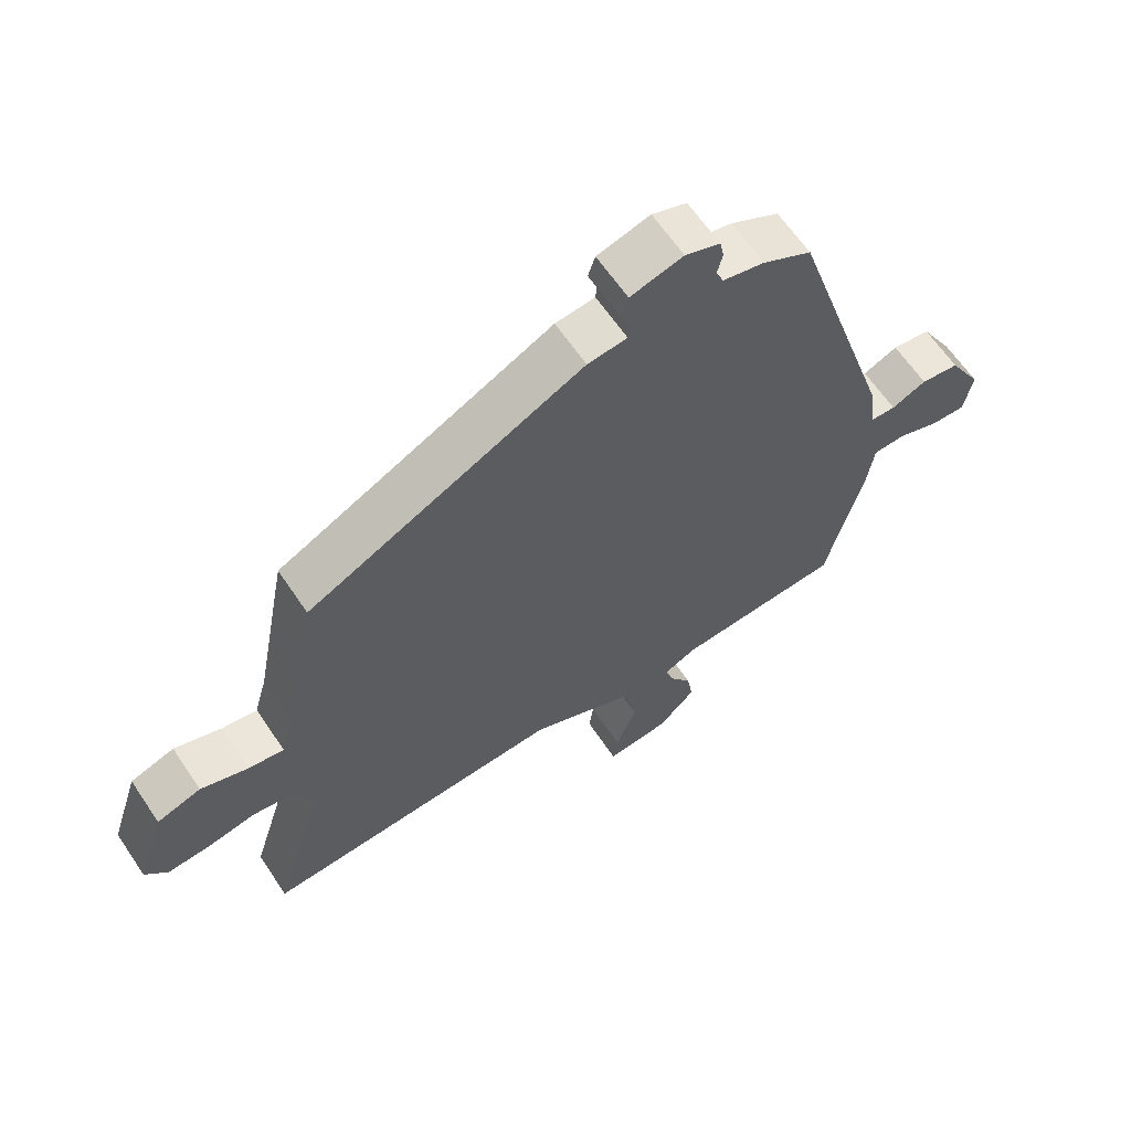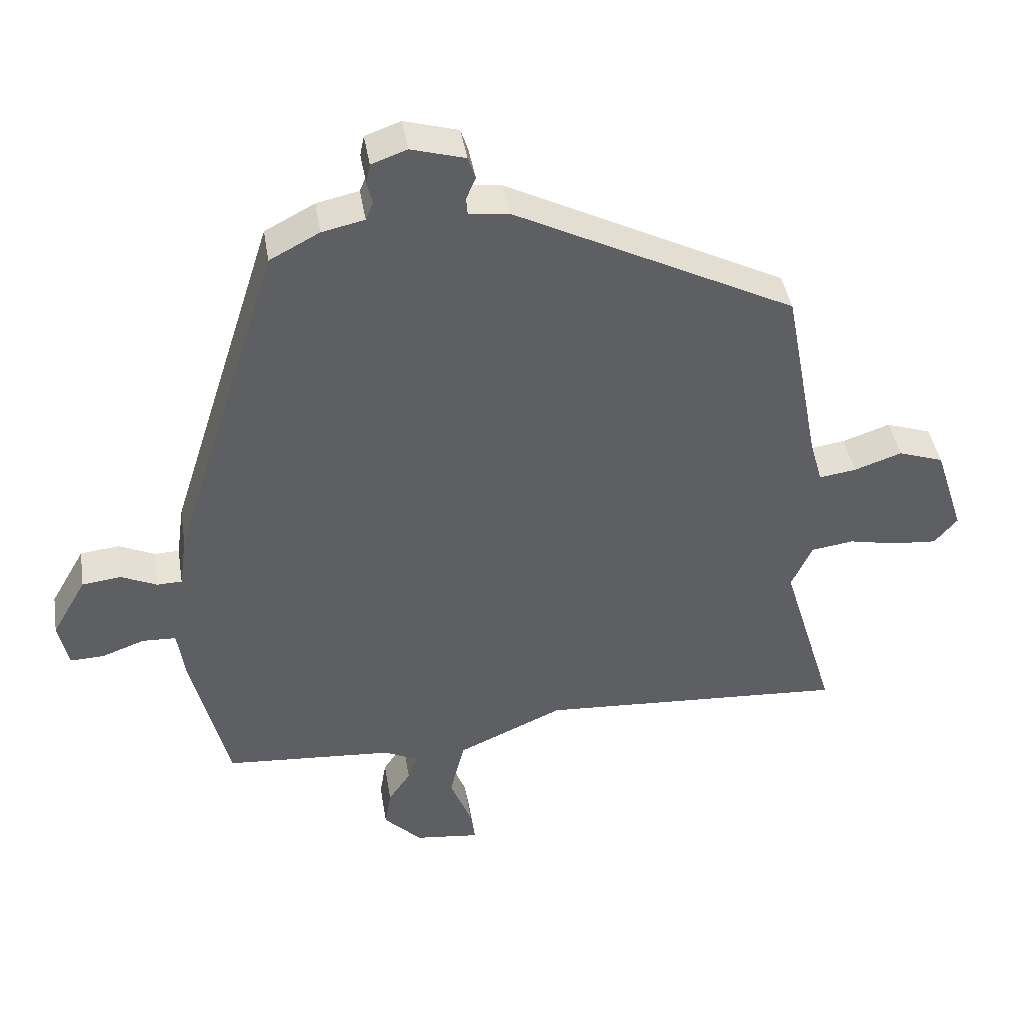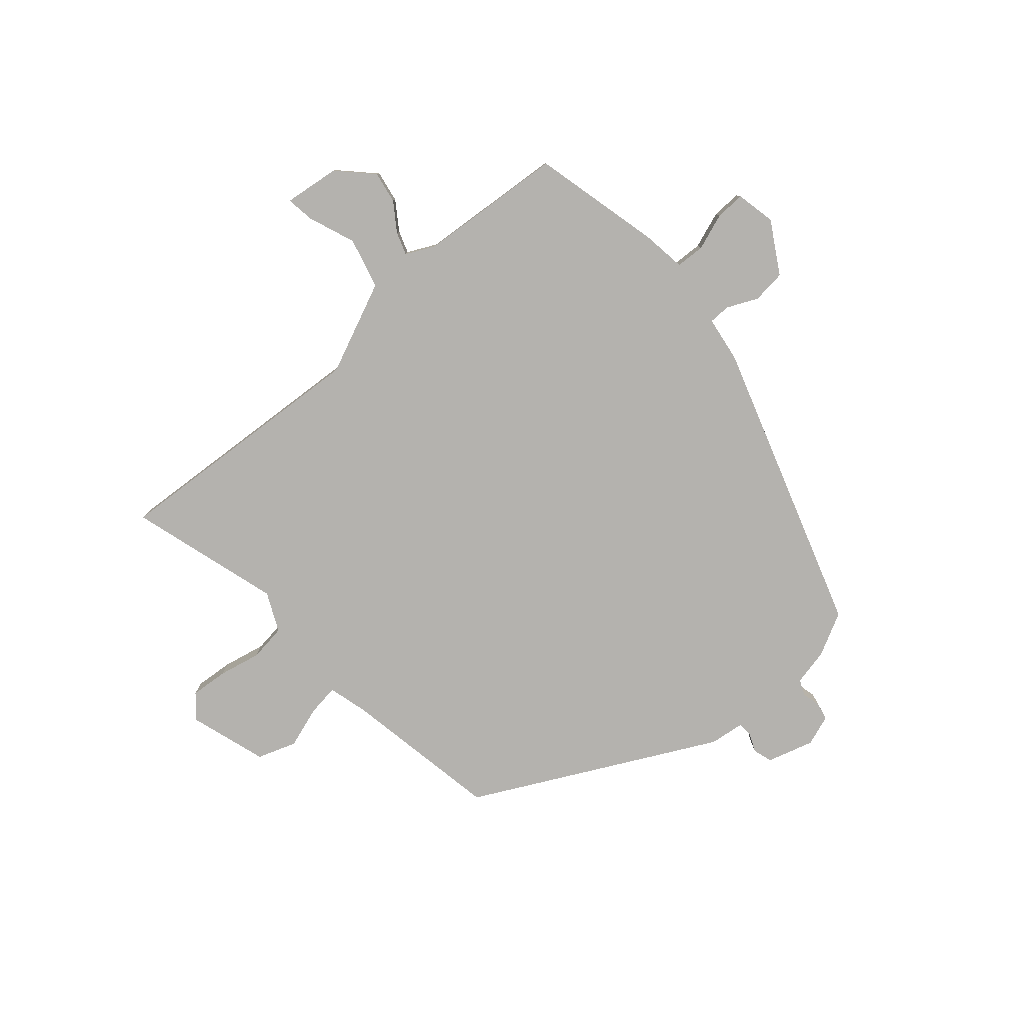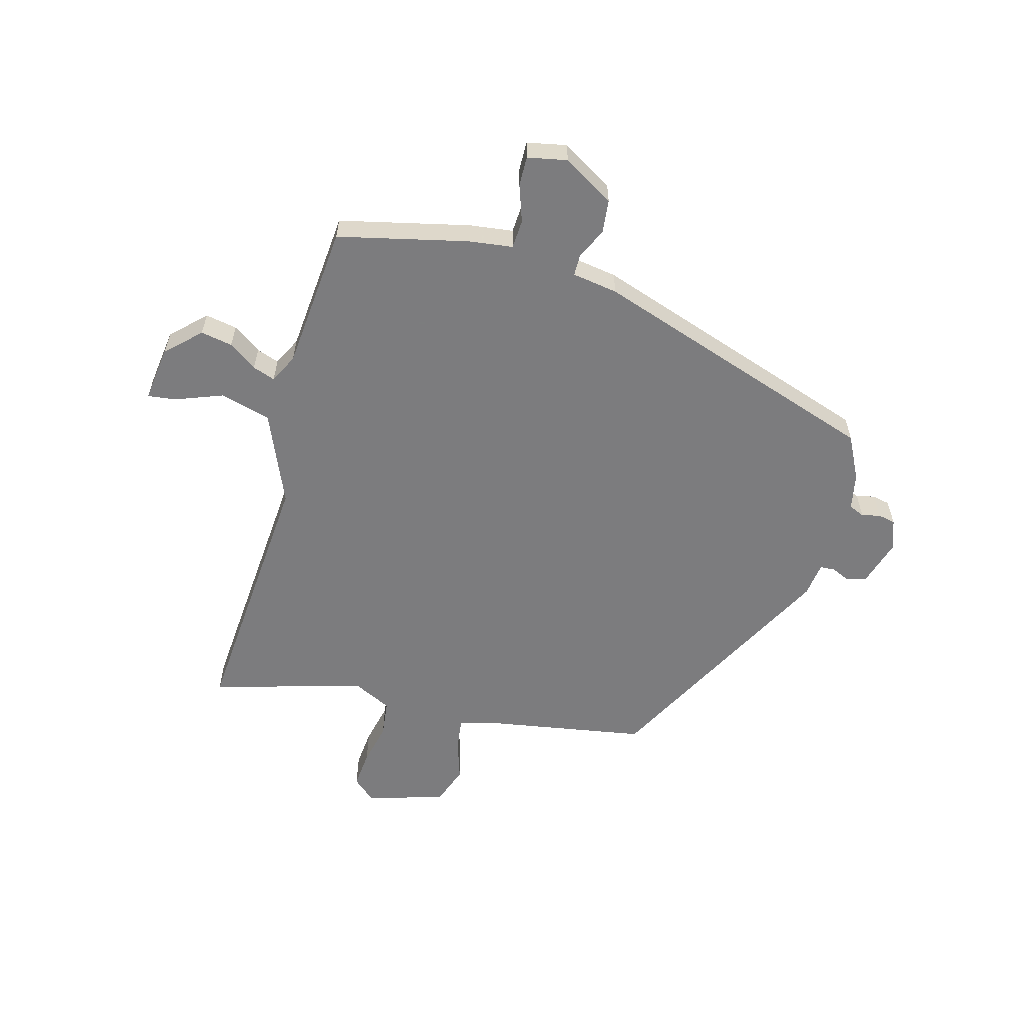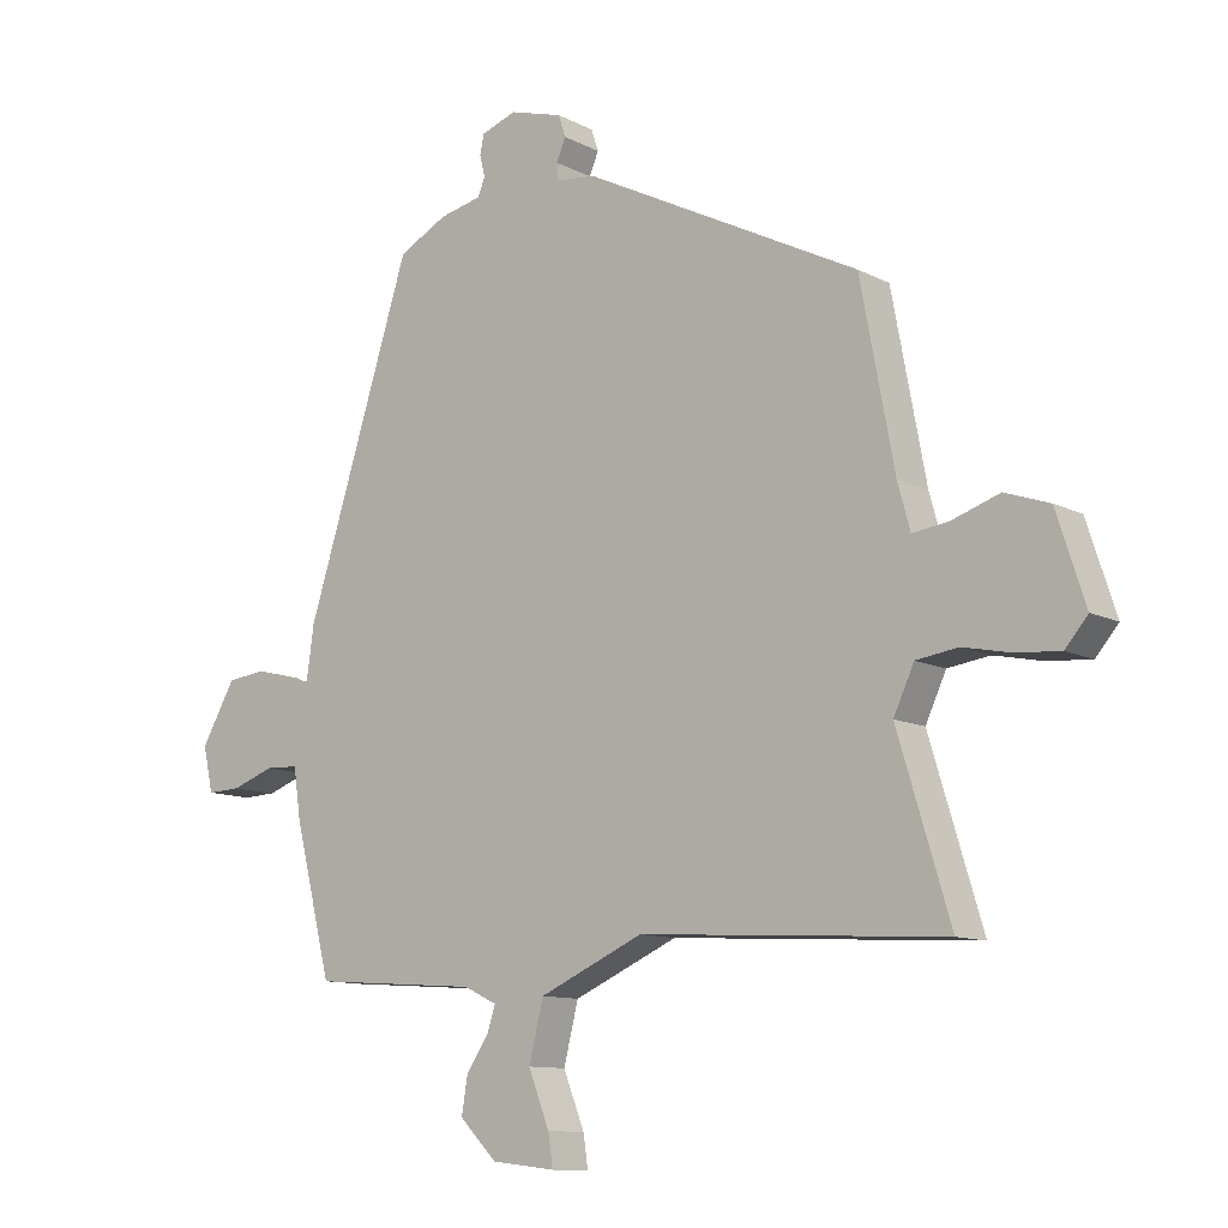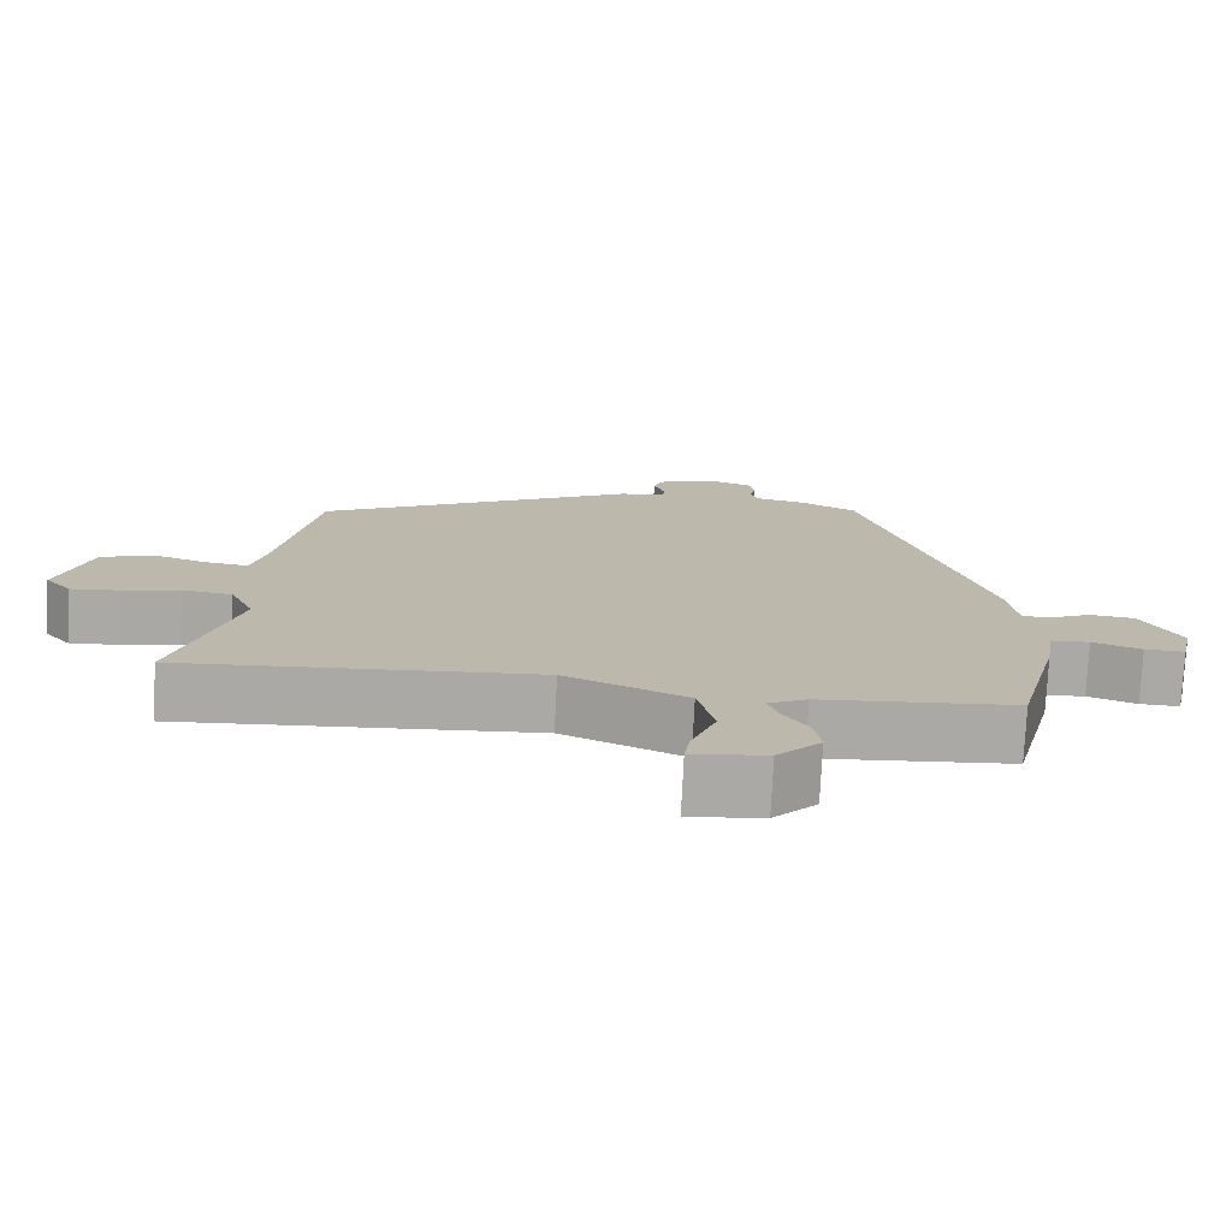
<metadata>
{"format":"obj","ext":"obj","renderer":"f3d","projection":"perspective","resolution":1024,"background":"white","views":[{"elev":63.0,"azim":146.2,"up":"+Z"},{"elev":41.8,"azim":-9.2,"up":"+Z"},{"elev":-79.8,"azim":-139.5,"up":"+Y"},{"elev":-58.9,"azim":-106.3,"up":"+Y"},{"elev":-10.9,"azim":38.5,"up":"+Z"},{"elev":-75.5,"azim":177.2,"up":"+Z"}]}
</metadata>
<code>
v -0.307 0.07 0.503
v -0.233 0.07 0.542
v -0.17 0.07 0.556
v -0.159 0.07 0.583
v -0.167 0.07 0.615
v -0.161 0.07 0.645
v -0.108 0.07 0.664
v -0.028 0.07 0.641
v -0.017 0.07 0.608
v -0.031 0.07 0.575
v -0.029 0.07 0.55
v 0.031 0.07 0.543
v 0.447 0.07 0.333
v 0.498 0.07 0.062
v 0.517 0.07 -0.007
v 0.572 0.07 0.001
v 0.643 0.07 0.025
v 0.71 0.07 0.002
v 0.753 0.07 -0.131
v 0.719 0.07 -0.171
v 0.654 0.07 -0.166
v 0.581 0.07 -0.151
v 0.518 0.07 -0.16
v 0.487 0.07 -0.227
v 0.566 0.07 -0.487
v 0.108 0.07 -0.46
v -0.049 0.07 -0.53
v -0.071 0.07 -0.618
v -0.039 0.07 -0.699
v -0.032 0.07 -0.747
v -0.128 0.07 -0.736
v -0.184 0.07 -0.68
v -0.175 0.07 -0.625
v -0.142 0.07 -0.576
v -0.129 0.07 -0.537
v -0.179 0.07 -0.513
v -0.43 0.07 -0.495
v -0.486 0.07 -0.272
v -0.497 0.07 -0.197
v -0.547 0.07 -0.195
v -0.61 0.07 -0.218
v -0.661 0.07 -0.22
v -0.676 0.07 -0.152
v -0.625 0.07 -0.063
v -0.567 0.07 -0.056
v -0.514 0.07 -0.08
v -0.477 0.07 -0.079
v -0.466 0.07 0
v -0.307 0 0.503
v -0.233 0 0.542
v -0.17 0 0.556
v -0.159 0 0.583
v -0.167 0 0.615
v -0.161 0 0.645
v -0.108 0 0.664
v -0.028 0 0.641
v -0.017 0 0.608
v -0.031 0 0.575
v -0.029 0 0.55
v 0.031 0 0.543
v 0.447 0 0.333
v 0.498 0 0.062
v 0.517 0 -0.007
v 0.572 0 0.001
v 0.643 0 0.025
v 0.71 0 0.002
v 0.753 0 -0.131
v 0.719 0 -0.171
v 0.654 0 -0.166
v 0.581 0 -0.151
v 0.518 0 -0.16
v 0.487 0 -0.227
v 0.566 0 -0.487
v 0.108 0 -0.46
v -0.049 0 -0.53
v -0.071 0 -0.618
v -0.039 0 -0.699
v -0.032 0 -0.747
v -0.128 0 -0.736
v -0.184 0 -0.68
v -0.175 0 -0.625
v -0.142 0 -0.576
v -0.129 0 -0.537
v -0.179 0 -0.513
v -0.43 0 -0.495
v -0.486 0 -0.272
v -0.497 0 -0.197
v -0.547 0 -0.195
v -0.61 0 -0.218
v -0.661 0 -0.22
v -0.676 0 -0.152
v -0.625 0 -0.063
v -0.567 0 -0.056
v -0.514 0 -0.08
v -0.477 0 -0.079
v -0.466 0 0
f 47 48 1 2
f 43 44 45 46
f 43 46 47
f 40 41 42 43
f 39 40 43 47
f 36 37 38 39
f 35 36 39 47
f 31 32 33 34
f 31 34 35
f 28 29 30 31
f 27 28 31 35
f 26 27 35 47
f 24 25 26 47
f 19 20 21 22
f 17 18 19 22
f 16 17 22 23
f 15 16 23 24
f 11 12 13 14
f 11 14 15 24
f 7 8 9 10
f 7 10 11
f 4 5 6 7
f 3 4 7 11
f 11 24 47
f 2 3 11 47
f 50 49 96 95
f 94 93 92 91
f 95 94 91
f 91 90 89 88
f 95 91 88 87
f 87 86 85 84
f 95 87 84 83
f 82 81 80 79
f 83 82 79
f 79 78 77 76
f 83 79 76 75
f 95 83 75 74
f 95 74 73 72
f 70 69 68 67
f 70 67 66 65
f 71 70 65 64
f 72 71 64 63
f 62 61 60 59
f 72 63 62 59
f 58 57 56 55
f 59 58 55
f 55 54 53 52
f 59 55 52 51
f 95 72 59
f 95 59 51 50
f 1 49 50 2
f 2 50 51 3
f 3 51 52 4
f 4 52 53 5
f 5 53 54 6
f 6 54 55 7
f 7 55 56 8
f 8 56 57 9
f 9 57 58 10
f 10 58 59 11
f 11 59 60 12
f 12 60 61 13
f 13 61 62 14
f 14 62 63 15
f 15 63 64 16
f 16 64 65 17
f 17 65 66 18
f 18 66 67 19
f 19 67 68 20
f 20 68 69 21
f 21 69 70 22
f 22 70 71 23
f 23 71 72 24
f 24 72 73 25
f 25 73 74 26
f 26 74 75 27
f 27 75 76 28
f 28 76 77 29
f 29 77 78 30
f 30 78 79 31
f 31 79 80 32
f 32 80 81 33
f 33 81 82 34
f 34 82 83 35
f 35 83 84 36
f 36 84 85 37
f 37 85 86 38
f 38 86 87 39
f 39 87 88 40
f 40 88 89 41
f 41 89 90 42
f 42 90 91 43
f 43 91 92 44
f 44 92 93 45
f 45 93 94 46
f 46 94 95 47
f 47 95 96 48
f 48 96 49 1

</code>
